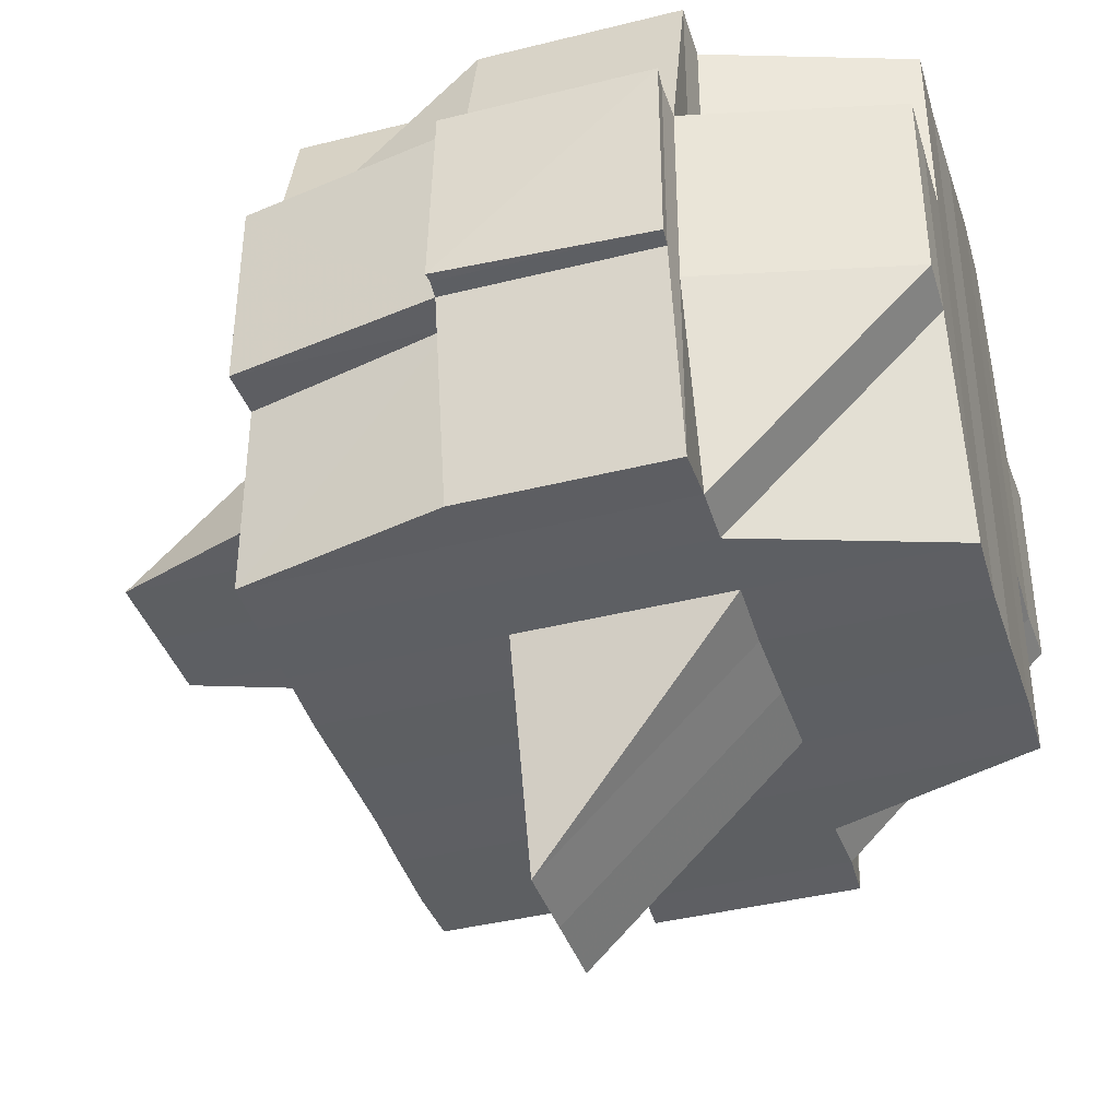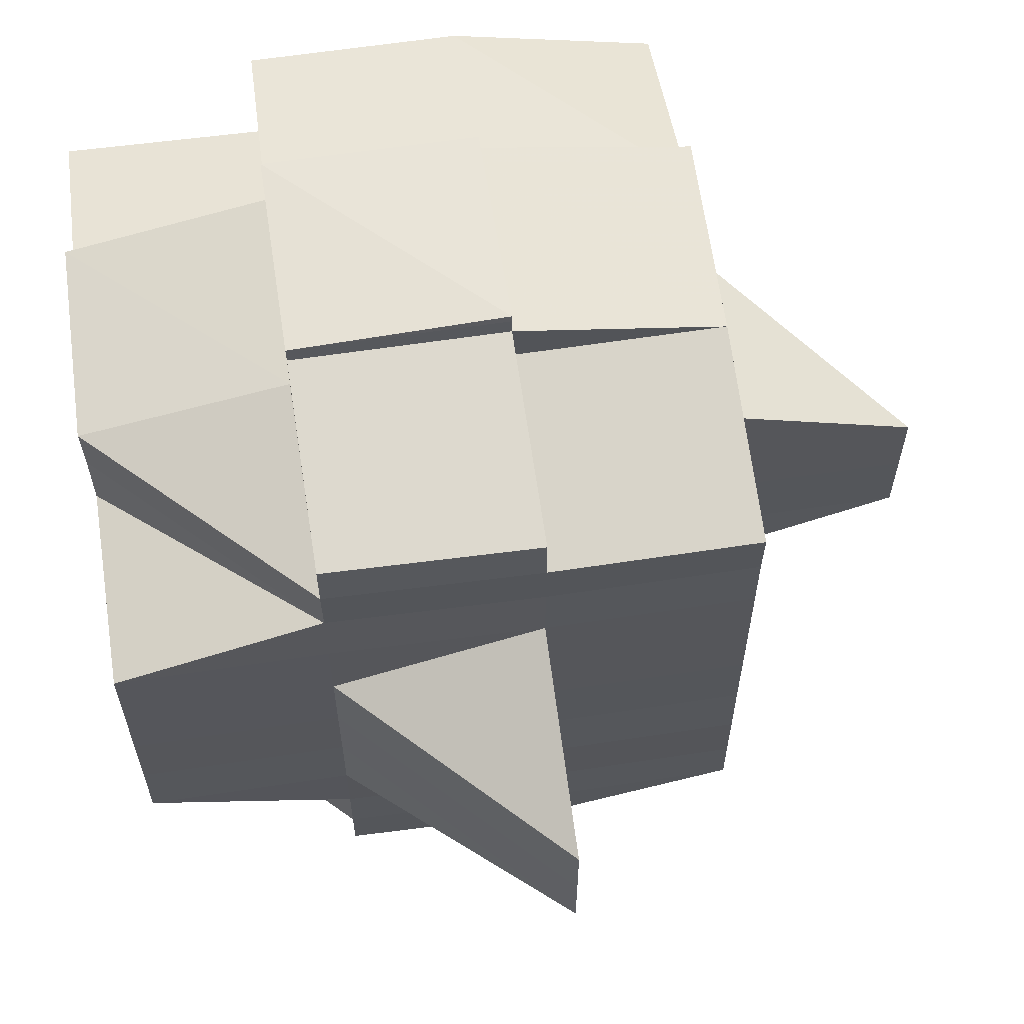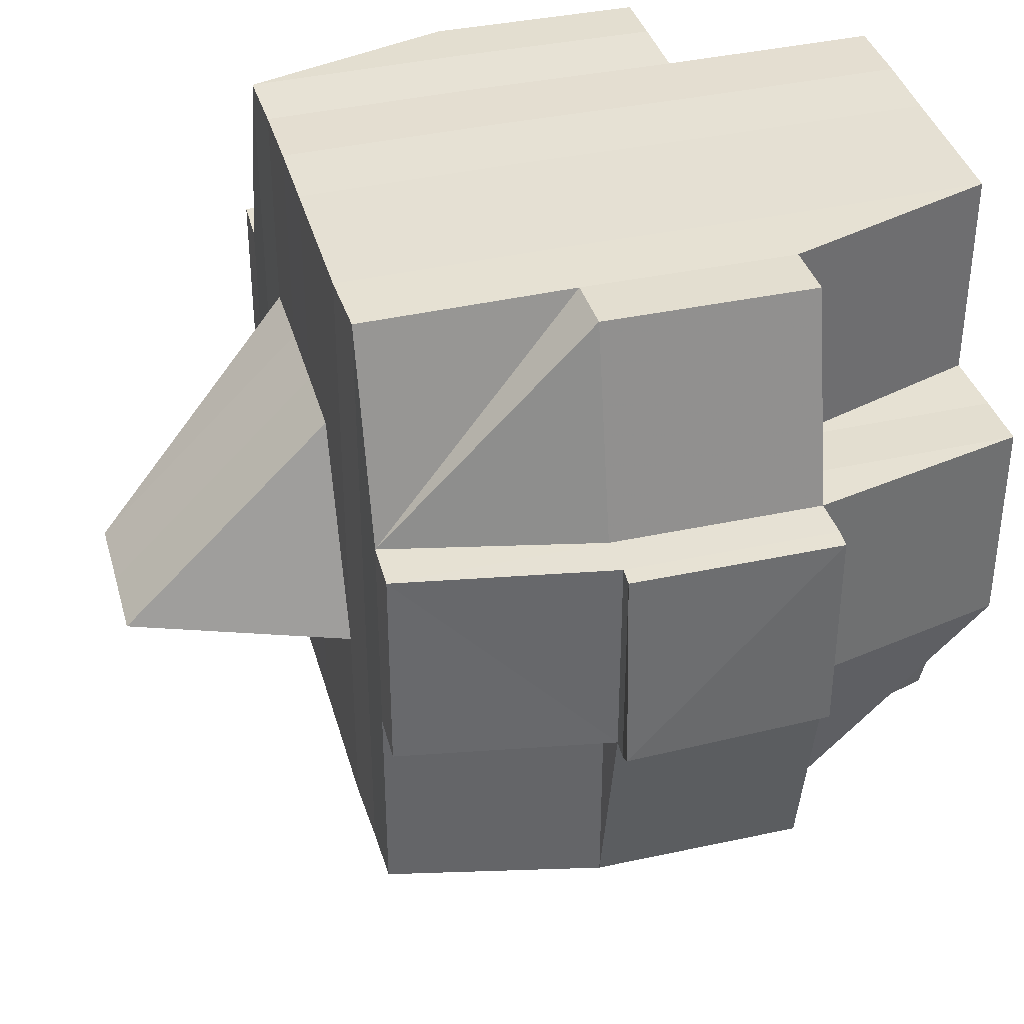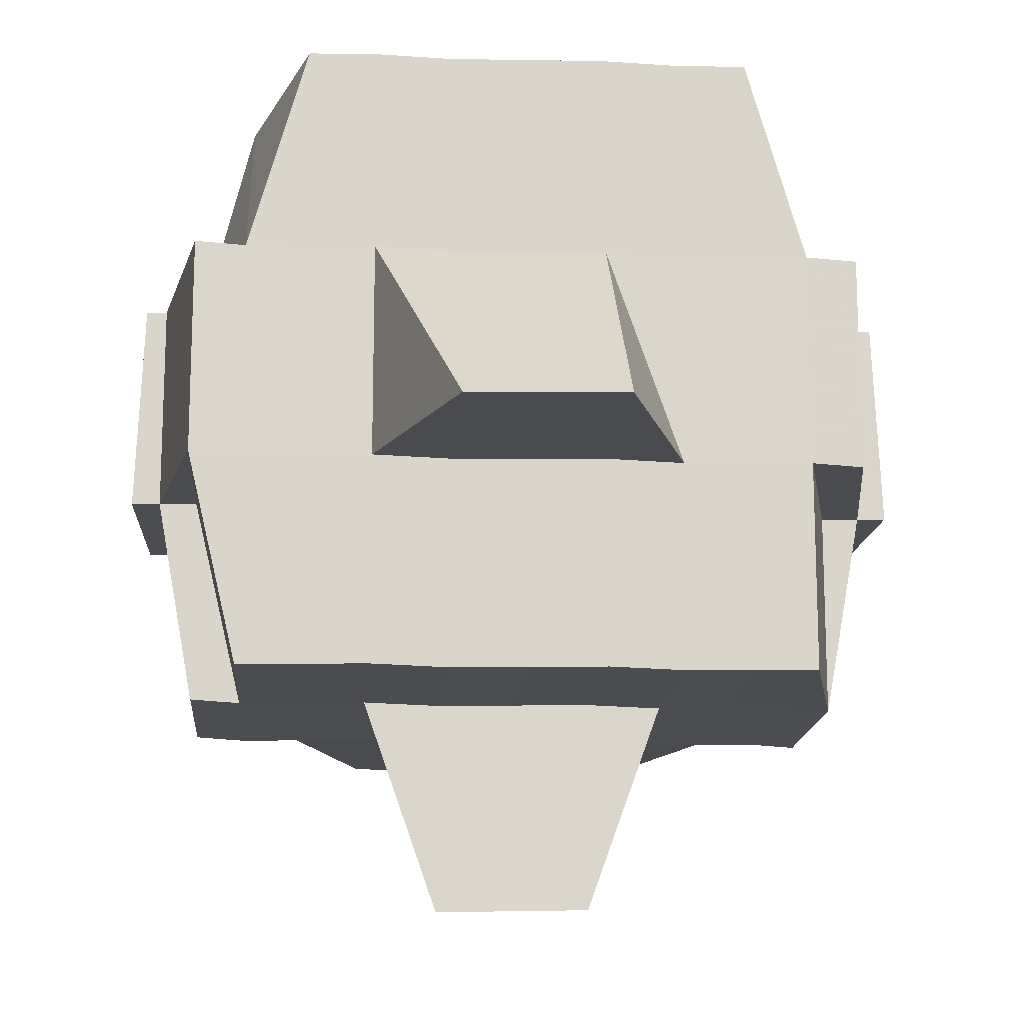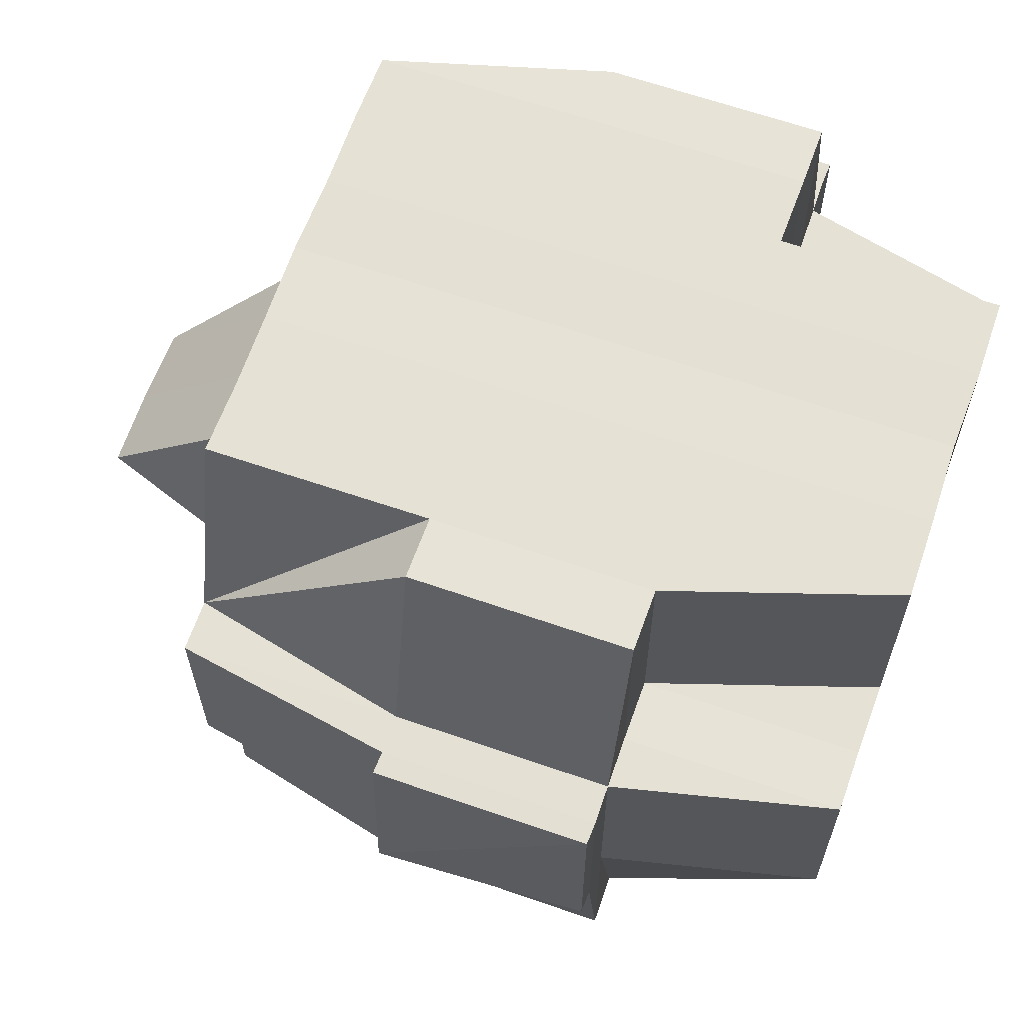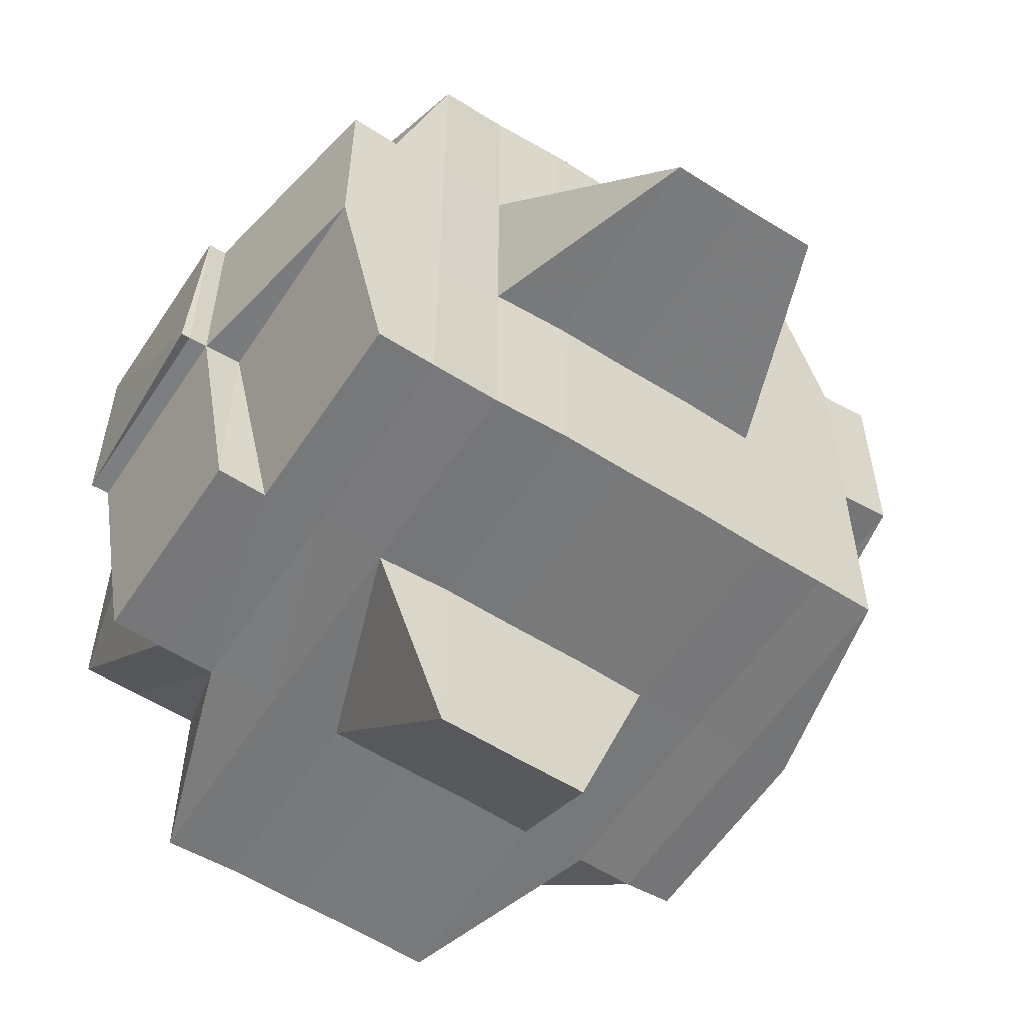
<metadata>
{"format":"obj","ext":"obj","renderer":"f3d","projection":"perspective","resolution":1024,"background":"white","views":[{"elev":-40.3,"azim":-163.0,"up":"+Y"},{"elev":62.2,"azim":-8.6,"up":"+Z"},{"elev":38.1,"azim":164.3,"up":"+Y"},{"elev":-15.2,"azim":85.5,"up":"+Y"},{"elev":64.1,"azim":-160.7,"up":"+Y"},{"elev":-57.8,"azim":57.1,"up":"+Y"}]}
</metadata>
<code>
o 1799
v 2172 1873 11.65
v 2172 1873 11.65
v 2172 1873 11.65
v 2172 1873 11.65
v 2172 1873 11.65
v 2172 1873 11.65
v 2172 1873 11.65
v 2172 1873 11.65
v 2172 1873 11.65
v 2172 1873 11.65
v 2172 1873 11.65
v 2172 1873 11.65
v 2172 1873 11.65
v 2172 1873 11.65
v 2172 1873 11.65
v 2172 1873 11.65
v 2172 1873 11.65
v 2172 1873 11.65
v 2172 1873 11.65
v 2172 1873 11.65
v 2172 1873 11.65
v 2172 1873 11.65
v 2172 1873 11.65
v 2172 1873 11.65
v 2172 1873 11.64
v 2172 1873 11.65
v 2172 1873 11.65
v 2172 1873 11.65
v 2172 1873 11.64
v 2172 1873 11.64
v 2172 1873 11.64
v 2172 1873 11.64
v 2172 1873 11.64
v 2172 1873 11.64
v 2172 1873 11.64
v 2172 1873 11.65
v 2172 1873 11.63
v 2172 1873 11.64
v 2172 1873 11.64
v 2172 1873 11.64
v 2172 1873 11.64
v 2172 1873 11.64
v 2172 1873 11.64
v 2172 1873 11.64
v 2172 1873 11.64
v 2172 1873 11.64
v 2172 1873 11.64
v 2172 1873 11.64
v 2172 1873 11.63
v 2172 1873 11.63
v 2172 1873 11.63
v 2172 1873 11.63
v 2172 1873 11.63
v 2172 1873 11.63
v 2172 1873 11.63
v 2172 1873 11.63
v 2172 1873 11.63
v 2172 1873 11.63
v 2172 1873 11.63
v 2172 1873 11.64
v 2172 1873 11.64
v 2172 1873 11.64
v 2172 1873 11.64
v 2172 1873 11.62
v 2172 1873 11.63
v 2172 1873 11.62
v 2172 1873 11.62
v 2172 1873 11.62
v 2172 1873 11.63
v 2172 1873 11.63
v 2172 1873 11.63
v 2172 1873 11.63
v 2172 1873 11.63
v 2172 1873 11.63
v 2172 1873 11.63
v 2172 1873 11.64
v 2172 1873 11.62
v 2172 1873 11.62
v 2172 1873 11.63
v 2172 1873 11.62
v 2172 1873 11.62
v 2172 1873 11.62
v 2172 1873 11.62
v 2172 1873 11.62
v 2172 1873 11.62
v 2172 1873 11.62
v 2172 1873 11.62
v 2172 1873 11.62
v 2172 1873 11.62
v 2172 1873 11.62
v 2172 1873 11.62
v 2172 1873 11.62
v 2172 1873 11.62
v 2172 1873 11.62
v 2172 1873 11.62
v 2172 1873 11.62
v 2172 1873 11.62
v 2172 1873 11.62
v 2172 1873 11.62
v 2172 1873 11.62
v 2172 1873 11.62
v 2172 1873 11.62
v 2172 1873 11.62
v 2172 1873 11.62
v 2172 1873 11.62
v 2172 1873 11.62
v 2172 1873 11.62
v 2172 1873 11.62
v 2172 1873 11.62
v 2172 1873 11.62
v 2172 1873 11.62
v 2172 1873 11.62
v 2172 1873 11.62
v 2172 1873 11.62
v 2172 1873 11.62
v 2172 1873 11.62
v 2172 1873 11.62
v 2172 1873 11.62
v 2172 1873 11.62
v 2172 1873 11.62
v 2172 1873 11.62
v 2172 1873 11.62
v 2172 1873 11.62
v 2172 1873 11.62
v 2172 1873 11.62
v 2172 1873 11.62
v 2172 1873 11.62
v 2172 1873 11.62
v 2172 1873 11.62
v 2172 1873 11.62
v 2172 1873 11.62
v 2172 1873 11.62
v 2172 1873 11.62
v 2172 1873 11.62
v 2172 1873 11.62
v 2172 1873 11.62
v 2172 1873 11.62
v 2172 1873 11.62
v 2172 1873 11.62
v 2172 1873 11.63
v 2172 1873 11.63
v 2172 1873 11.62
v 2172 1873 11.62
v 2172 1873 11.62
v 2172 1873 11.63
v 2172 1873 11.62
v 2172 1873 11.62
v 2172 1873 11.62
v 2172 1873 11.62
v 2172 1873 11.62
v 2172 1873 11.63
v 2172 1873 11.62
v 2172 1873 11.62
v 2172 1873 11.62
v 2172 1873 11.62
v 2172 1873 11.62
v 2172 1873 11.63
v 2172 1873 11.62
v 2172 1873 11.62
v 2172 1873 11.63
v 2172 1873 11.63
v 2172 1873 11.62
v 2172 1873 11.62
v 2172 1873 11.62
v 2172 1873 11.62
v 2172 1873 11.63
v 2172 1873 11.63
v 2172 1873 11.63
v 2172 1873 11.62
v 2172 1873 11.62
v 2172 1873 11.63
v 2172 1873 11.62
v 2172 1873 11.63
v 2172 1873 11.63
v 2172 1873 11.64
v 2172 1873 11.63
v 2172 1873 11.63
v 2172 1873 11.63
v 2172 1873 11.64
v 2172 1873 11.64
v 2172 1873 11.64
v 2172 1873 11.64
v 2172 1873 11.64
v 2172 1873 11.64
v 2172 1873 11.64
v 2172 1873 11.64
v 2172 1873 11.65
v 2172 1873 11.65
v 2172 1873 11.65
v 2172 1873 11.65
v 2172 1873 11.65
v 2172 1873 11.65
v 2172 1873 11.65
v 2172 1873 11.65
v 2172 1873 11.65
v 2172 1873 11.65
v 2172 1873 11.64
v 2172 1873 11.65
v 2172 1873 11.65
v 2172 1873 11.64
v 2172 1873 11.64
v 2172 1873 11.64
v 2172 1873 11.65
v 2172 1873 11.64
v 2172 1873 11.64
v 2172 1873 11.64
v 2172 1873 11.64
v 2172 1873 11.64
v 2172 1873 11.64
v 2172 1873 11.64
v 2172 1873 11.65
v 2172 1873 11.65
v 2172 1873 11.65
v 2172 1873 11.65
v 2172 1873 11.64
v 2172 1873 11.65
v 2172 1873 11.65
v 2172 1873 11.65
v 2172 1873 11.65
v 2172 1873 11.65
v 2172 1873 11.64
v 2172 1873 11.65
v 2172 1873 11.65
v 2172 1873 11.65
v 2172 1873 11.65
v 2172 1873 11.65
v 2172 1873 11.65
v 2172 1873 11.65
v 2172 1873 11.65
v 2172 1873 11.65
v 2172 1873 11.65
v 2172 1873 11.65
v 2172 1873 11.65
v 2172 1873 11.65
v 2172 1873 11.65
v 2172 1873 11.65
v 2172 1873 11.65
v 2172 1873 11.65
v 2172 1873 11.65
v 2172 1873 11.65
v 2172 1873 11.65
v 2172 1873 11.65
v 2172 1873 11.65
v 2172 1873 11.65
v 2172 1873 11.65
v 2172 1873 11.65
v 2172 1873 11.65
v 2172 1873 11.65
v 2172 1873 11.65
v 2172 1873 11.65
v 2172 1873 11.65
v 2172 1873 11.65
v 2172 1873 11.65
v 2172 1873 11.65
v 2172 1873 11.65
v 2172 1873 11.64
v 2172 1873 11.65
v 2172 1873 11.65
v 2172 1873 11.64
v 2172 1873 11.65
v 2172 1873 11.64
v 2172 1873 11.65
v 2172 1873 11.65
v 2172 1873 11.65
v 2172 1873 11.65
v 2172 1873 11.65
v 2172 1873 11.65
v 2172 1873 11.65
v 2172 1873 11.65
v 2172 1873 11.65
v 2172 1873 11.65
v 2172 1873 11.65
v 2172 1873 11.65
v 2172 1873 11.65
v 2172 1873 11.64
v 2172 1873 11.64
v 2172 1873 11.64
v 2172 1873 11.64
v 2172 1873 11.64
v 2172 1873 11.64
v 2172 1873 11.64
v 2172 1873 11.64
v 2172 1873 11.63
v 2172 1873 11.63
v 2172 1873 11.63
v 2172 1873 11.63
v 2172 1873 11.63
v 2172 1873 11.63
v 2172 1873 11.64
v 2172 1873 11.64
v 2172 1873 11.64
v 2172 1873 11.64
v 2172 1873 11.64
v 2172 1873 11.63
v 2172 1873 11.63
v 2172 1873 11.62
v 2172 1873 11.62
v 2172 1873 11.63
v 2172 1873 11.62
v 2172 1873 11.62
v 2172 1873 11.62
v 2172 1873 11.62
v 2172 1873 11.62
v 2172 1873 11.62
v 2172 1873 11.62
v 2172 1873 11.63
v 2172 1873 11.63
v 2172 1873 11.63
v 2172 1873 11.64
v 2172 1873 11.63
v 2172 1873 11.63
v 2172 1873 11.64
v 2172 1873 11.64
v 2172 1873 11.64
v 2172 1873 11.63
v 2172 1873 11.64
v 2172 1873 11.64
v 2172 1873 11.64
v 2172 1873 11.64
v 2172 1873 11.64
v 2172 1873 11.64
v 2172 1873 11.64
v 2172 1873 11.64
v 2172 1873 11.64
v 2172 1873 11.65
v 2172 1873 11.64
v 2172 1873 11.64
v 2172 1873 11.63
v 2172 1873 11.64
v 2172 1873 11.64
v 2172 1873 11.63
v 2172 1873 11.64
v 2172 1873 11.63
v 2172 1873 11.63
v 2172 1873 11.65
v 2172 1873 11.64
v 2172 1873 11.63
v 2172 1873 11.63
v 2172 1873 11.63
v 2172 1873 11.64
v 2172 1873 11.64
v 2172 1873 11.64
v 2172 1873 11.64
v 2172 1873 11.64
v 2172 1873 11.65
v 2172 1873 11.65
v 2172 1873 11.65
v 2172 1873 11.65
v 2172 1873 11.65
v 2172 1873 11.64
v 2172 1873 11.65
v 2172 1873 11.64
v 2172 1873 11.64
v 2172 1873 11.64
v 2172 1873 11.64
v 2172 1873 11.64
v 2172 1873 11.64
v 2172 1873 11.63
v 2172 1873 11.62
v 2172 1873 11.62
v 2172 1873 11.62
v 2172 1873 11.62
v 2172 1873 11.62
v 2172 1873 11.62
v 2172 1873 11.62
v 2172 1873 11.62
f 1 2 3
f 4 5 3
f 6 7 1
f 8 9 5
f 10 11 9
f 12 13 8
f 13 14 15
f 16 12 17
f 10 18 19
f 18 20 11
f 21 18 22
f 23 24 18
f 24 25 26
f 27 26 18
f 18 26 28
f 25 29 30
f 29 31 32
f 33 30 26
f 34 35 33
f 26 30 36
f 26 36 28
f 31 37 38
f 35 39 40
f 40 41 42
f 38 43 44
f 45 44 46
f 47 48 41
f 39 49 47
f 49 50 51
f 51 52 48
f 53 54 52
f 55 56 43
f 57 58 56
f 37 59 55
f 60 57 61
f 62 60 63
f 59 64 65
f 64 66 67
f 68 67 65
f 65 67 69
f 65 69 70
f 70 69 71
f 72 73 70
f 69 74 75
f 70 75 76
f 67 77 69
f 77 78 74
f 69 77 79
f 77 80 78
f 67 81 77
f 82 81 67
f 81 83 77
f 82 84 85
f 86 87 80
f 88 89 84
f 90 91 87
f 92 89 93
f 94 93 95
f 96 97 91
f 98 96 99
f 100 101 97
f 102 101 103
f 104 102 105
f 106 103 107
f 106 107 108
f 109 100 110
f 111 109 112
f 113 111 83
f 110 114 115
f 116 117 114
f 118 116 119
f 119 120 121
f 119 106 122
f 122 121 123
f 122 123 124
f 125 126 122
f 127 118 128
f 128 110 129
f 129 122 130
f 131 125 130
f 130 122 132
f 133 128 134
f 128 115 135
f 130 132 136
f 137 131 138
f 139 130 138
f 138 130 136
f 140 137 141
f 142 138 141
f 143 144 142
f 141 138 145
f 138 136 145
f 144 146 147
f 148 147 149
f 150 149 151
f 152 146 153
f 154 152 155
f 156 155 157
f 158 153 159
f 160 159 161
f 162 128 158
f 83 128 162
f 83 162 163
f 162 135 164
f 163 162 165
f 163 165 166
f 166 164 167
f 166 167 168
f 169 170 163
f 171 163 166
f 172 163 171
f 173 169 171
f 171 166 174
f 174 168 175
f 174 166 176
f 177 171 174
f 79 171 177
f 178 173 177
f 177 174 179
f 179 175 180
f 179 174 181
f 182 177 179
f 71 177 182
f 183 178 182
f 182 179 184
f 184 180 185
f 184 179 186
f 187 185 188
f 187 188 189
f 190 189 191
f 192 193 191
f 194 195 193
f 196 197 195
f 198 196 199
f 200 184 201
f 202 201 203
f 204 184 200
f 204 182 184
f 205 182 204
f 206 204 200
f 207 183 204
f 208 204 206
f 209 207 206
f 206 210 211
f 212 209 213
f 213 206 194
f 213 211 214
f 215 206 213
f 216 214 217
f 216 213 218
f 219 213 216
f 28 219 216
f 36 219 28
f 28 216 220
f 36 221 219
f 30 221 36
f 220 217 222
f 220 216 223
f 224 222 225
f 226 227 220
f 228 220 229
f 229 230 224
f 231 220 230
f 230 232 233
f 234 235 231
f 236 234 237
f 238 239 232
f 238 240 239
f 223 238 241
f 241 242 2
f 243 244 242
f 7 245 241
f 245 246 238
f 247 248 244
f 246 249 250
f 250 247 238
f 251 250 238
f 252 253 251
f 250 254 247
f 255 254 250
f 255 256 254
f 254 257 247
f 247 257 258
f 254 259 257
f 256 259 254
f 257 260 258
f 261 256 262
f 258 260 263
f 264 263 265
f 265 266 267
f 268 269 266
f 260 270 269
f 271 272 267
f 273 274 272
f 275 276 270
f 260 275 27
f 277 278 276
f 279 280 277
f 281 282 278
f 280 283 281
f 284 285 282
f 283 286 287
f 288 287 289
f 290 289 291
f 292 291 293
f 294 295 285
f 296 297 295
f 294 296 53
f 136 296 294
f 136 132 296
f 298 136 294
f 145 136 298
f 132 299 296
f 296 299 68
f 299 300 297
f 299 108 300
f 301 302 299
f 302 303 304
f 305 304 299
f 145 298 306
f 306 298 288
f 298 307 308
f 306 308 309
f 310 311 306
f 312 309 313
f 314 310 312
f 312 306 290
f 315 306 312
f 316 313 317
f 318 314 316
f 316 312 319
f 320 312 316
f 321 318 322
f 322 316 275
f 323 316 322
f 322 275 260
f 257 322 260
f 324 322 325
f 326 327 323
f 327 328 320
f 327 329 330
f 328 331 329
f 326 330 332
f 141 333 331
f 328 141 315
f 334 141 328
f 259 332 335
f 259 326 336
f 337 334 328
f 337 328 327
f 160 334 337
f 338 339 337
f 340 337 327
f 340 327 326
f 176 337 340
f 341 338 340
f 342 340 326
f 342 326 259
f 181 340 342
f 343 341 342
f 256 342 259
f 344 343 256
f 186 342 256
f 345 346 347
f 346 348 349
f 221 350 351
f 352 353 221
f 354 355 350
f 353 356 354
f 63 354 221
f 221 354 215
f 357 76 355
f 356 72 357
f 61 357 354
f 354 357 208
f 358 70 357
f 357 70 205
f 359 360 361
f 362 363 364
f 364 365 366

</code>
